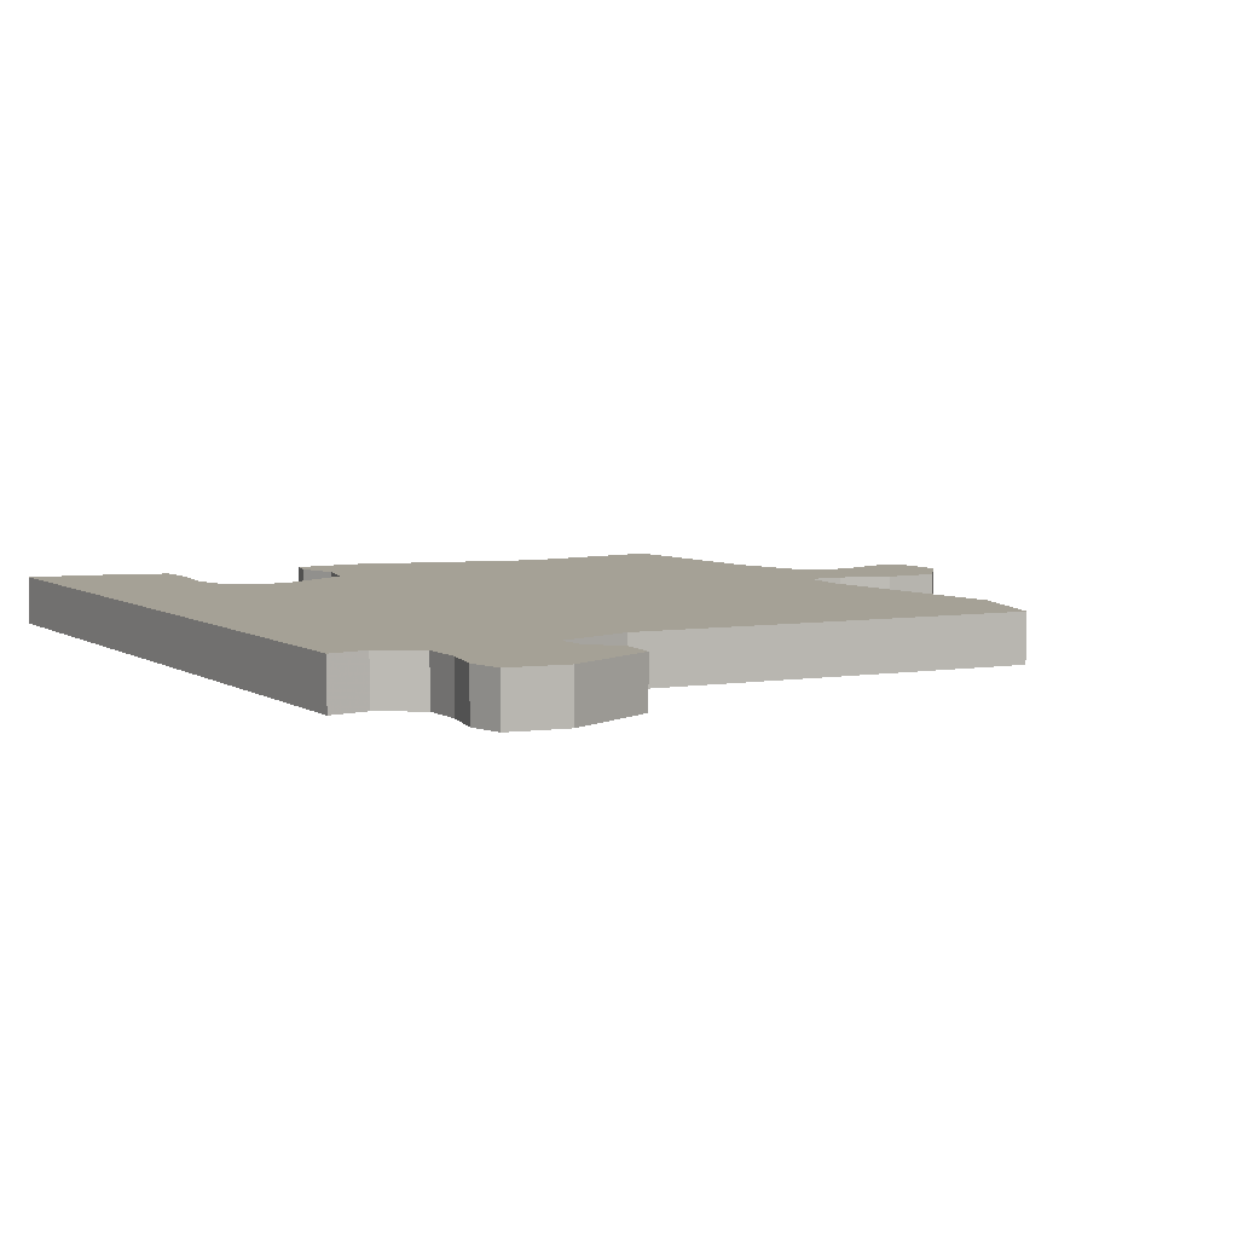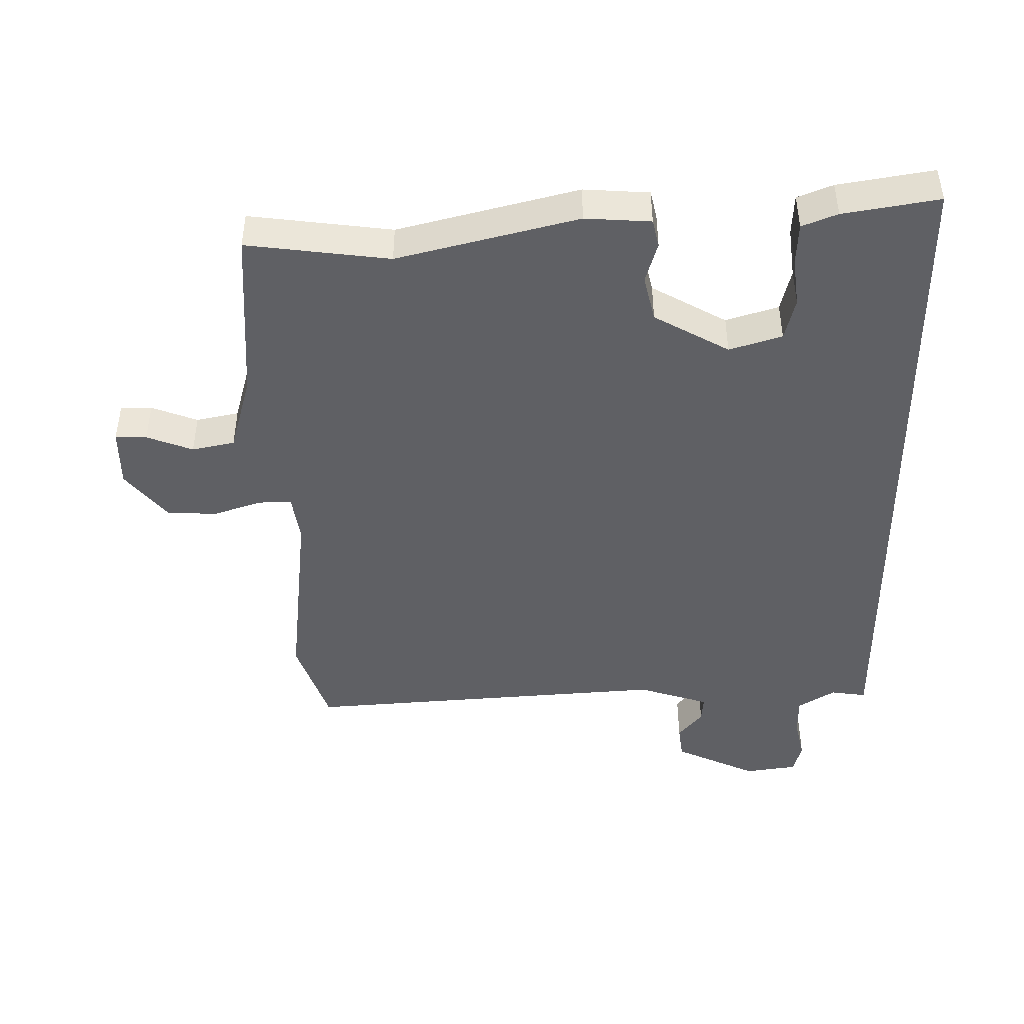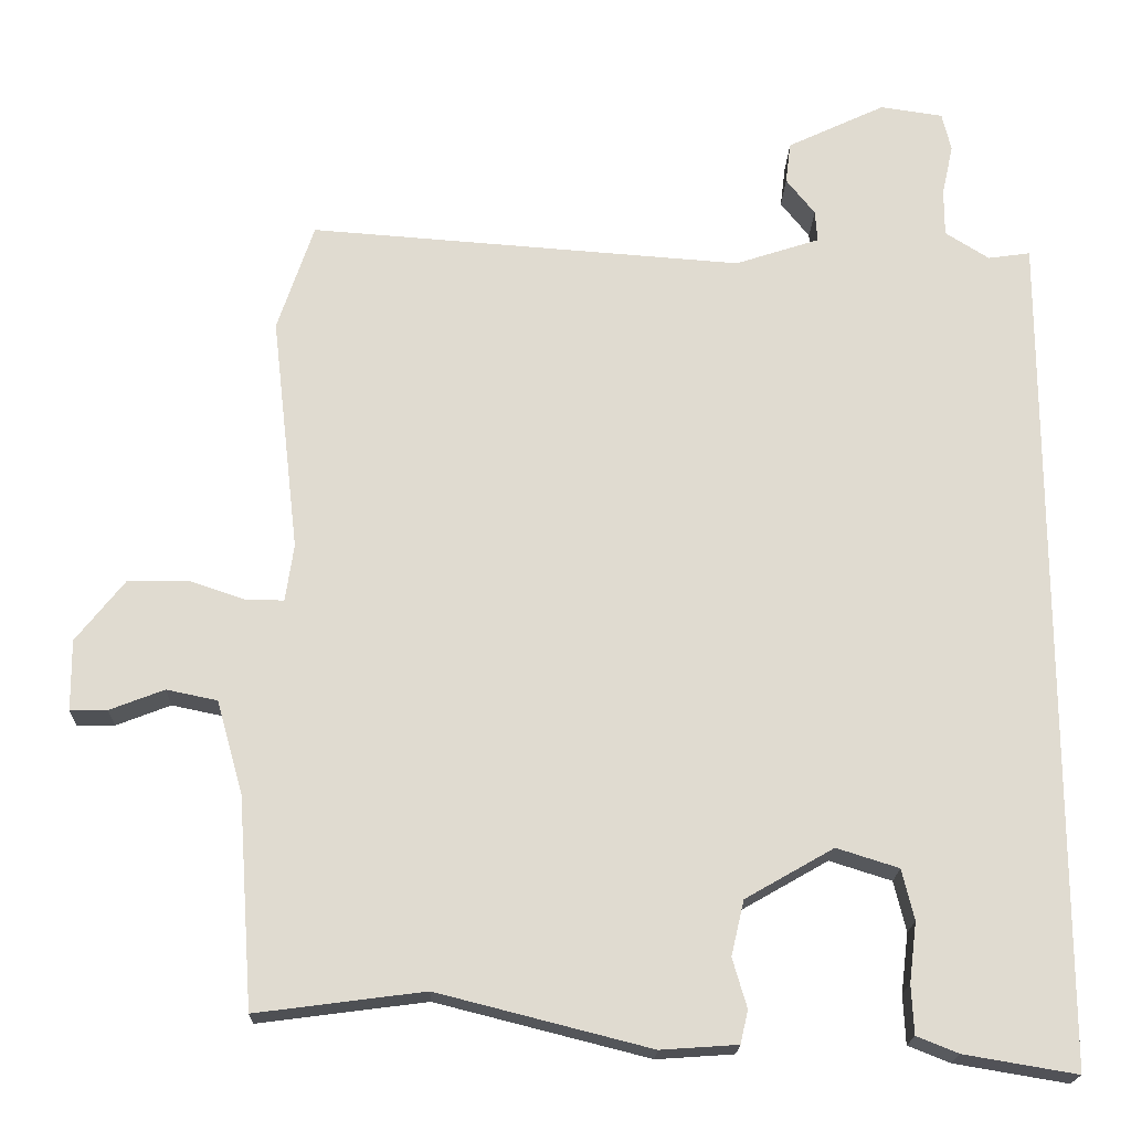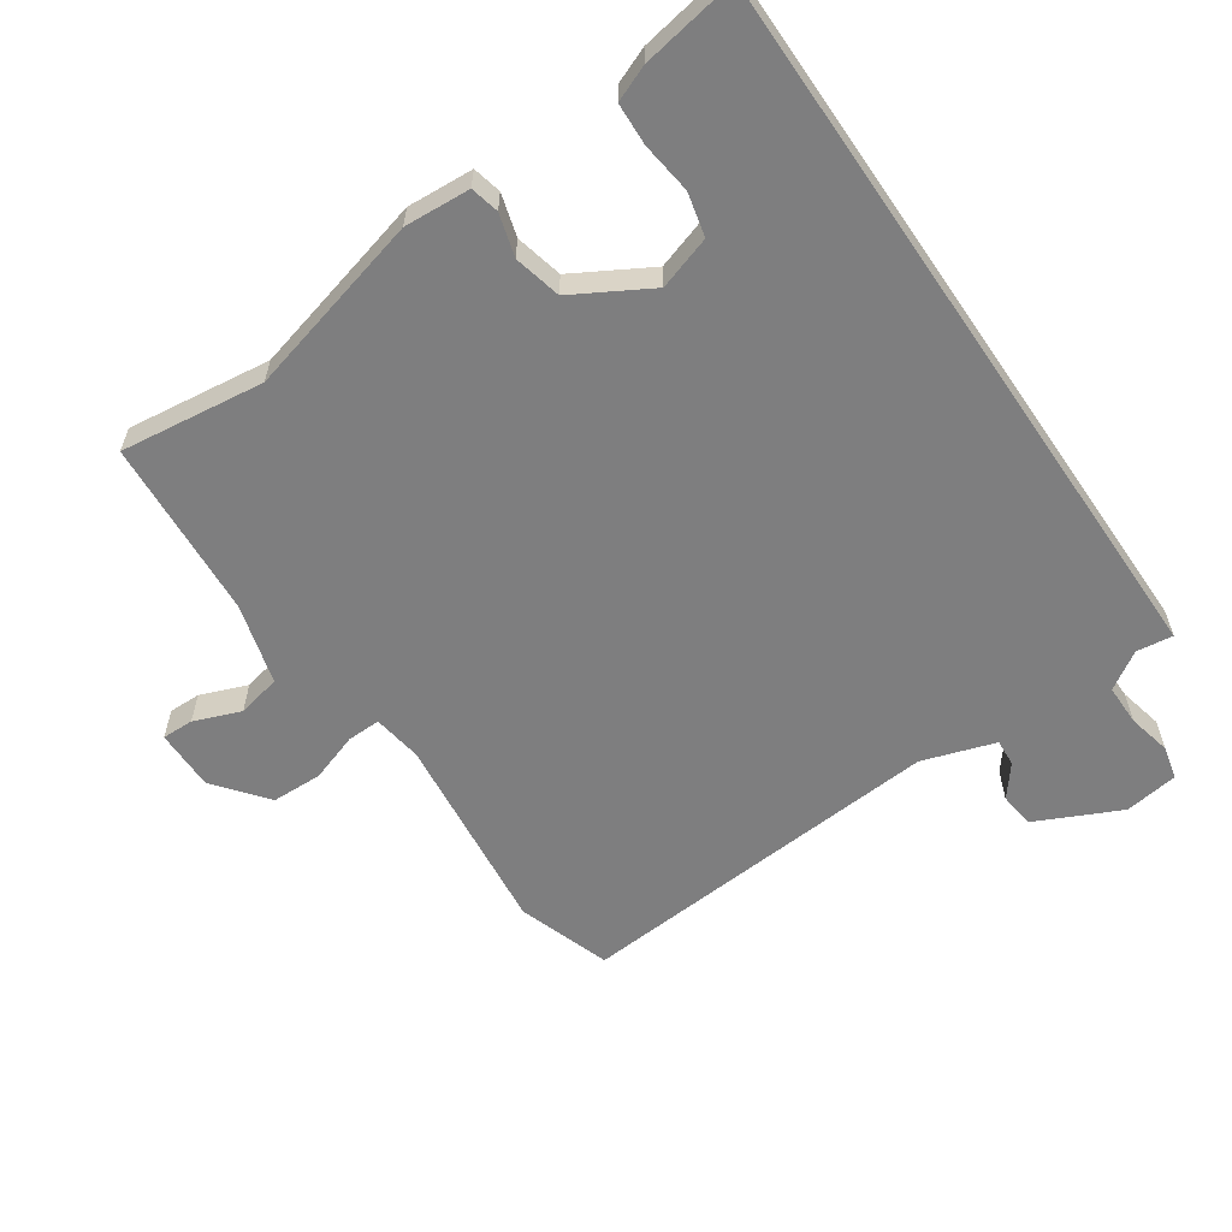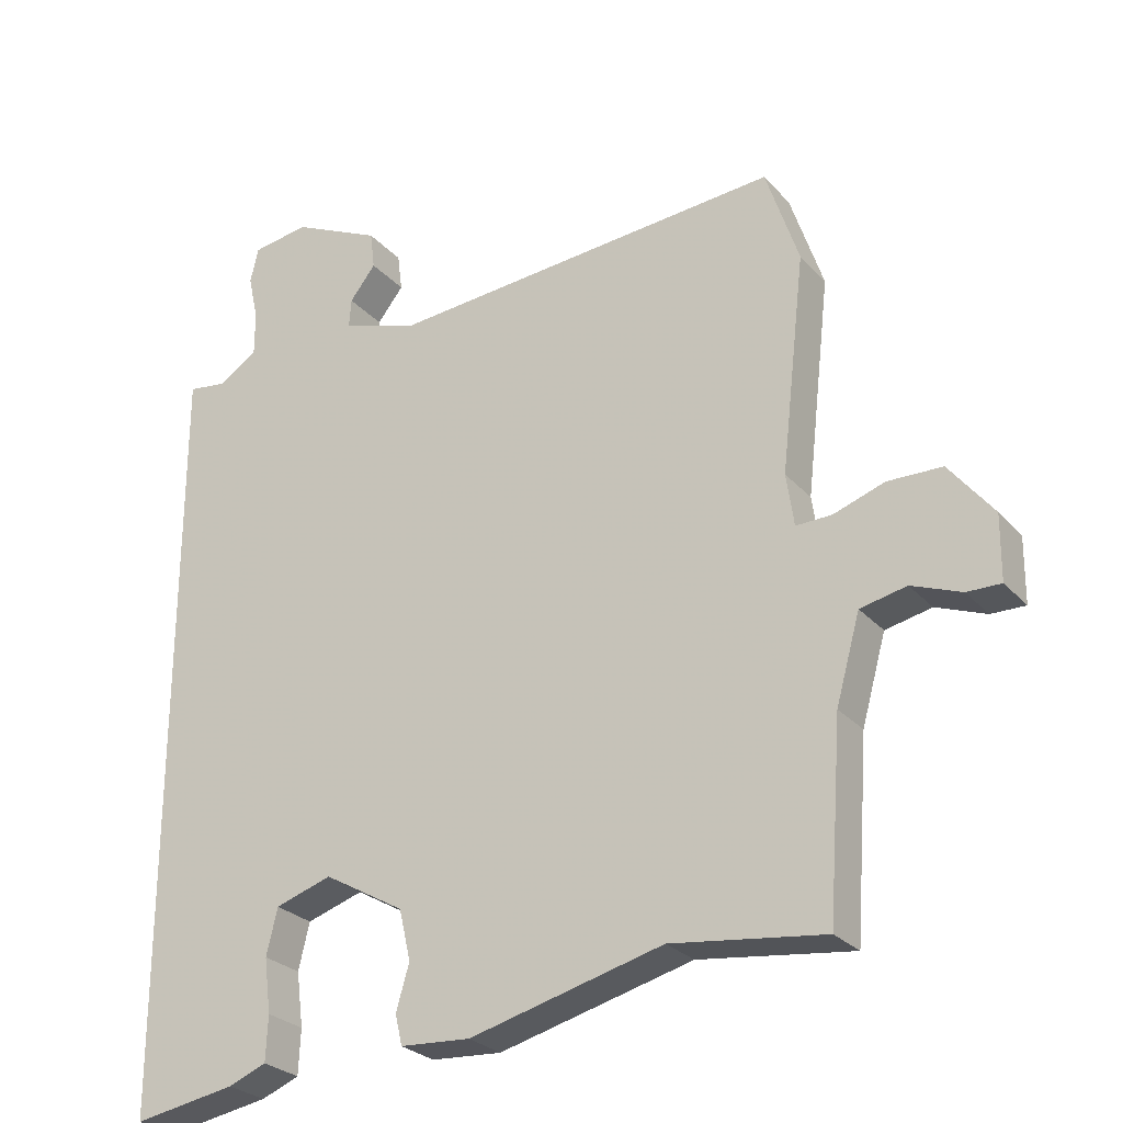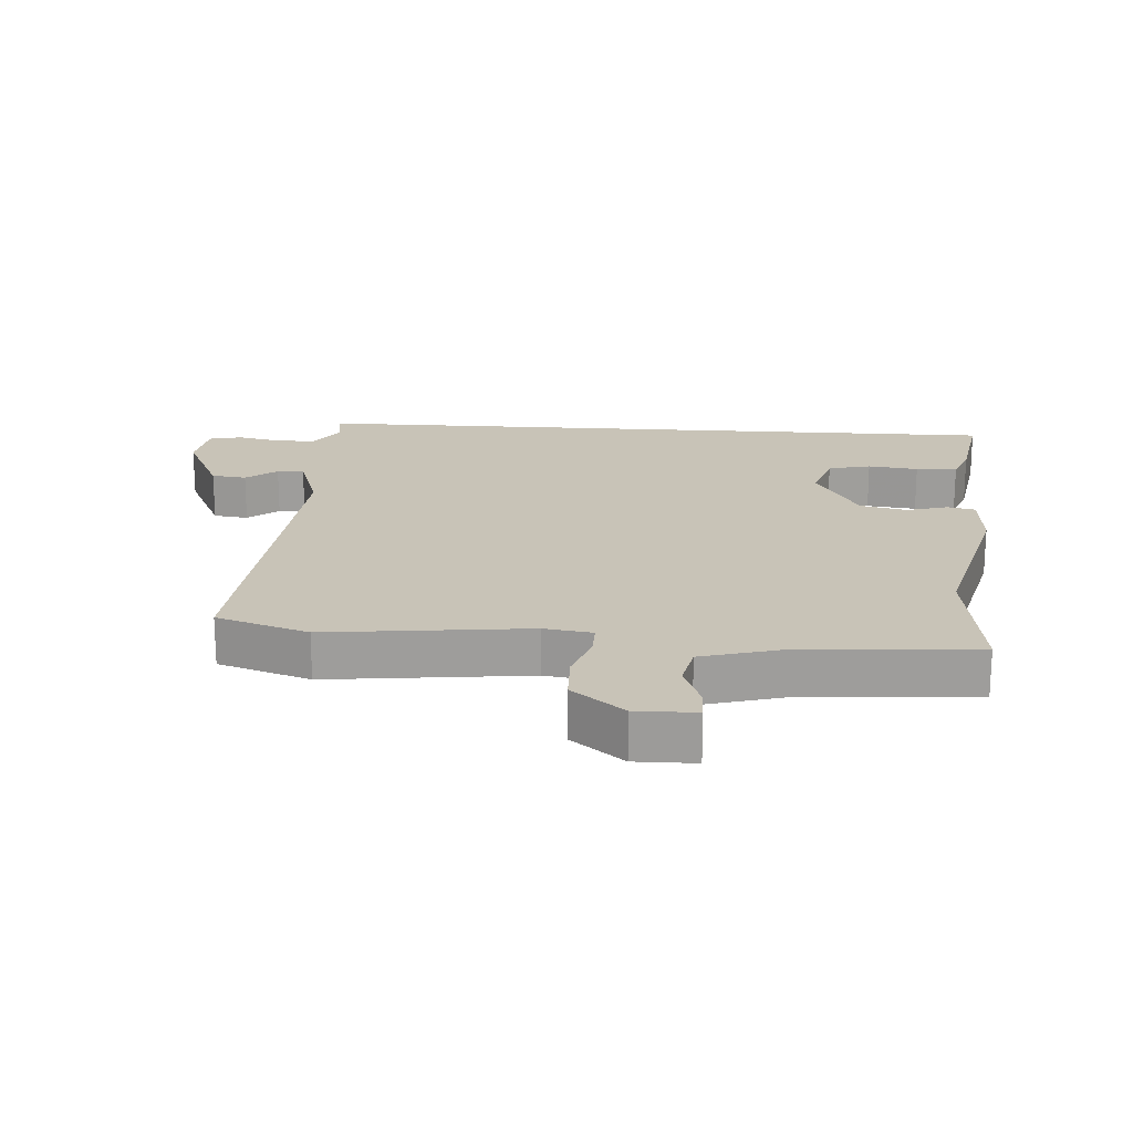
<metadata>
{"format":"obj","ext":"obj","renderer":"f3d","projection":"perspective","resolution":1024,"background":"white","views":[{"elev":6.0,"azim":-29.8,"up":"+Y"},{"elev":-44.6,"azim":-179.2,"up":"+Y"},{"elev":-19.7,"azim":178.3,"up":"+Z"},{"elev":-59.5,"azim":-145.6,"up":"+Y"},{"elev":-27.0,"azim":32.2,"up":"+Z"},{"elev":19.6,"azim":93.9,"up":"+Y"}]}
</metadata>
<code>
v 0.525 0.07 -0.503
v 0.303 0.07 -0.474
v 0.022 0.07 -0.545
v -0.08 0.07 -0.538
v -0.09 0.07 -0.494
v -0.071 0.07 -0.429
v -0.088 0.07 -0.356
v -0.205 0.07 -0.289
v -0.287 0.07 -0.315
v -0.303 0.07 -0.382
v -0.293 0.07 -0.461
v -0.296 0.07 -0.526
v -0.351 0.07 -0.548
v -0.5 0.07 -0.573
v -0.5 0.07 0.547
v -0.444 0.07 0.539
v -0.386 0.07 0.576
v -0.386 0.07 0.639
v -0.401 0.07 0.707
v -0.389 0.07 0.758
v -0.306 0.07 0.77
v -0.176 0.07 0.708
v -0.169 0.07 0.653
v -0.207 0.07 0.605
v -0.21 0.07 0.563
v -0.098 0.07 0.526
v 0.477 0.07 0.568
v 0.525 0.07 0.424
v 0.489 0.07 0.11
v 0.5 0.07 0.034
v 0.552 0.07 0.035
v 0.626 0.07 0.06
v 0.705 0.07 0.058
v 0.769 0.07 -0.023
v 0.768 0.07 -0.117
v 0.719 0.07 -0.116
v 0.647 0.07 -0.088
v 0.58 0.07 -0.102
v 0.545 0.07 -0.226
v 0.525 0 -0.503
v 0.303 0 -0.474
v 0.022 0 -0.545
v -0.08 0 -0.538
v -0.09 0 -0.494
v -0.071 0 -0.429
v -0.088 0 -0.356
v -0.205 0 -0.289
v -0.287 0 -0.315
v -0.303 0 -0.382
v -0.293 0 -0.461
v -0.296 0 -0.526
v -0.351 0 -0.548
v -0.5 0 -0.573
v -0.5 0 0.547
v -0.444 0 0.539
v -0.386 0 0.576
v -0.386 0 0.639
v -0.401 0 0.707
v -0.389 0 0.758
v -0.306 0 0.77
v -0.176 0 0.708
v -0.169 0 0.653
v -0.207 0 0.605
v -0.21 0 0.563
v -0.098 0 0.526
v 0.477 0 0.568
v 0.525 0 0.424
v 0.489 0 0.11
v 0.5 0 0.034
v 0.552 0 0.035
v 0.626 0 0.06
v 0.705 0 0.058
v 0.769 0 -0.023
v 0.768 0 -0.117
v 0.719 0 -0.116
v 0.647 0 -0.088
v 0.58 0 -0.102
v 0.545 0 -0.226
f 35 36 37
f 34 35 37
f 33 34 37
f 32 33 37
f 31 32 37
f 30 31 37 38
f 26 27 28 29
f 25 26 29 30
f 22 23 24
f 21 22 24
f 20 21 24
f 19 20 24
f 18 19 24
f 17 18 24 25
f 30 38 39
f 25 30 39
f 17 25 39
f 16 17 39
f 14 15 16
f 13 14 16
f 12 13 16
f 11 12 16
f 10 11 16
f 4 5 6
f 3 4 6
f 2 3 6
f 2 6 7
f 1 2 7 8
f 16 39 1 8
f 9 10 16
f 8 9 16
f 76 75 74
f 76 74 73
f 76 73 72
f 76 72 71
f 76 71 70
f 77 76 70 69
f 68 67 66 65
f 69 68 65 64
f 63 62 61
f 63 61 60
f 63 60 59
f 63 59 58
f 63 58 57
f 64 63 57 56
f 78 77 69
f 78 69 64
f 78 64 56
f 78 56 55
f 55 54 53
f 55 53 52
f 55 52 51
f 55 51 50
f 55 50 49
f 45 44 43
f 45 43 42
f 45 42 41
f 46 45 41
f 47 46 41 40
f 47 40 78 55
f 55 49 48
f 55 48 47
f 1 40 41 2
f 2 41 42 3
f 3 42 43 4
f 4 43 44 5
f 5 44 45 6
f 6 45 46 7
f 7 46 47 8
f 8 47 48 9
f 9 48 49 10
f 10 49 50 11
f 11 50 51 12
f 12 51 52 13
f 13 52 53 14
f 14 53 54 15
f 15 54 55 16
f 16 55 56 17
f 17 56 57 18
f 18 57 58 19
f 19 58 59 20
f 20 59 60 21
f 21 60 61 22
f 22 61 62 23
f 23 62 63 24
f 24 63 64 25
f 25 64 65 26
f 26 65 66 27
f 27 66 67 28
f 28 67 68 29
f 29 68 69 30
f 30 69 70 31
f 31 70 71 32
f 32 71 72 33
f 33 72 73 34
f 34 73 74 35
f 35 74 75 36
f 36 75 76 37
f 37 76 77 38
f 38 77 78 39
f 39 78 40 1

</code>
